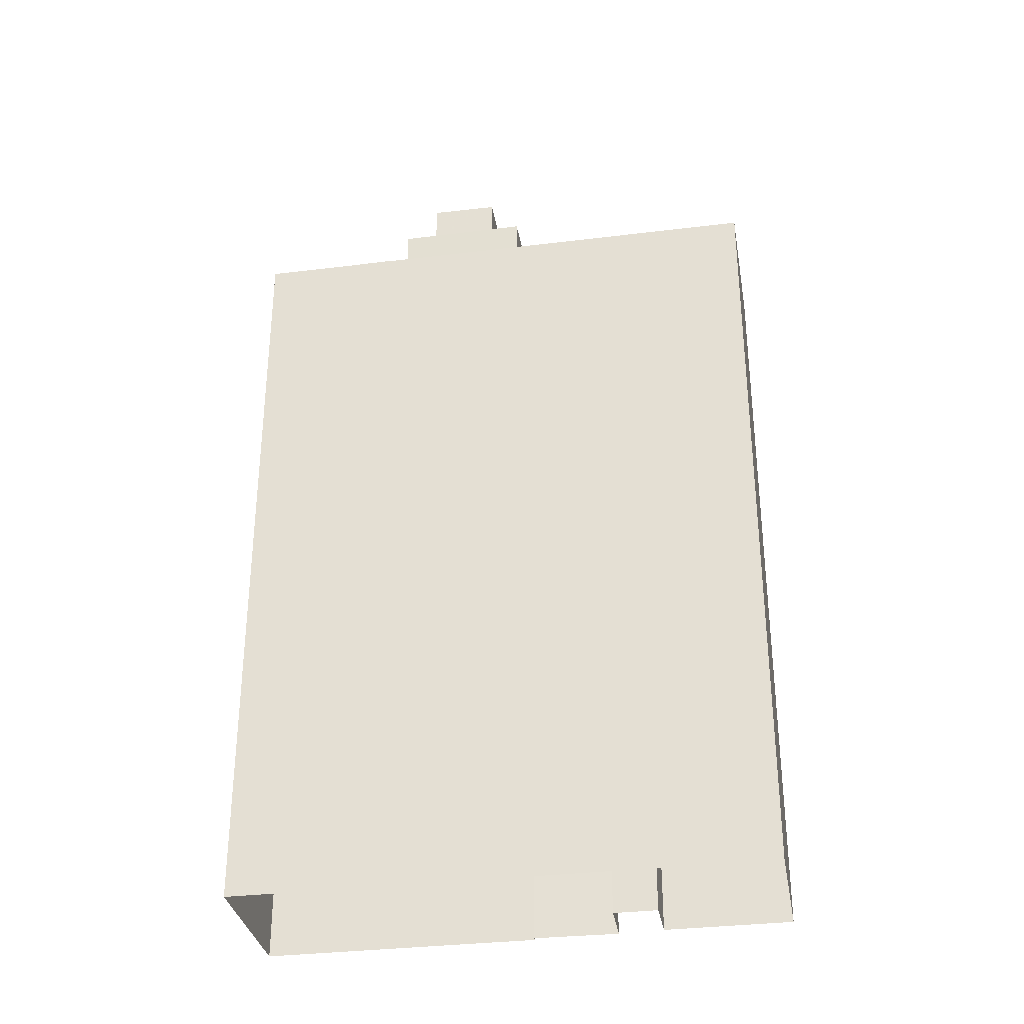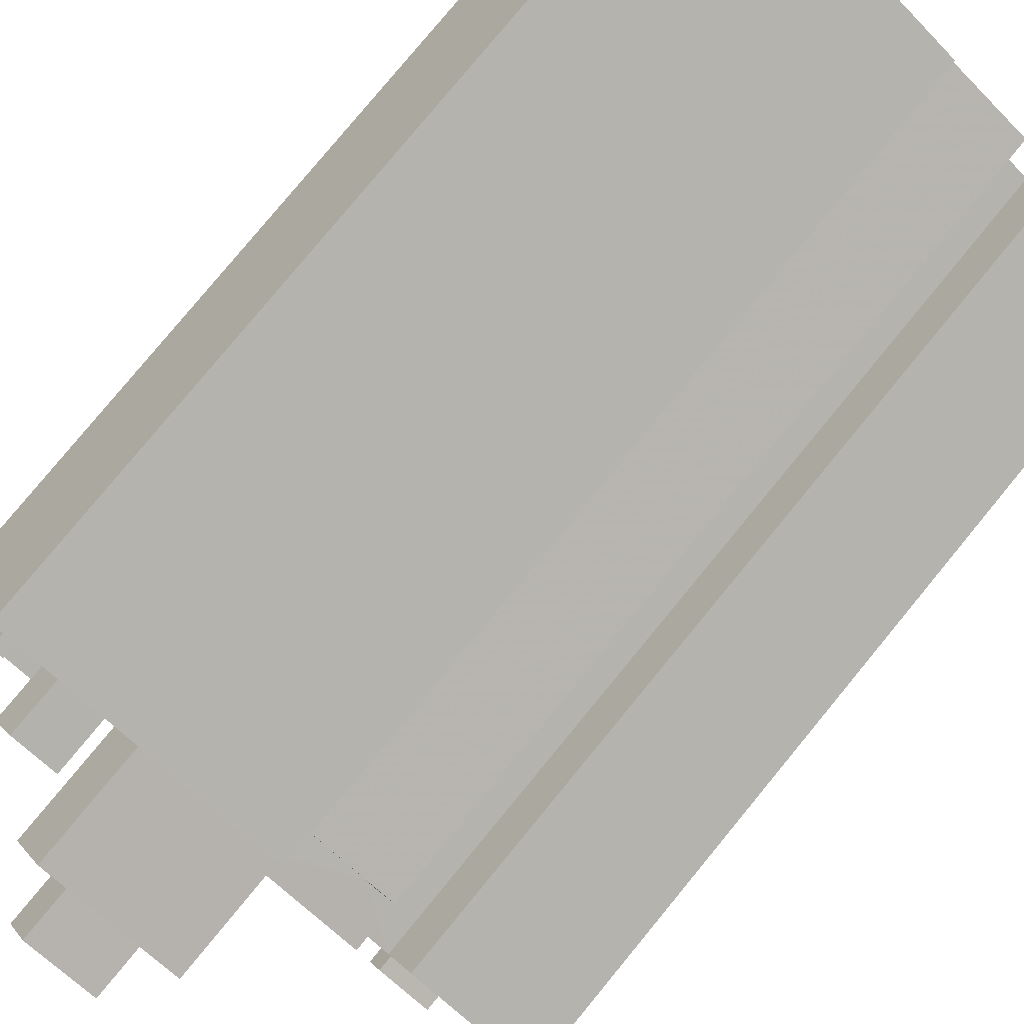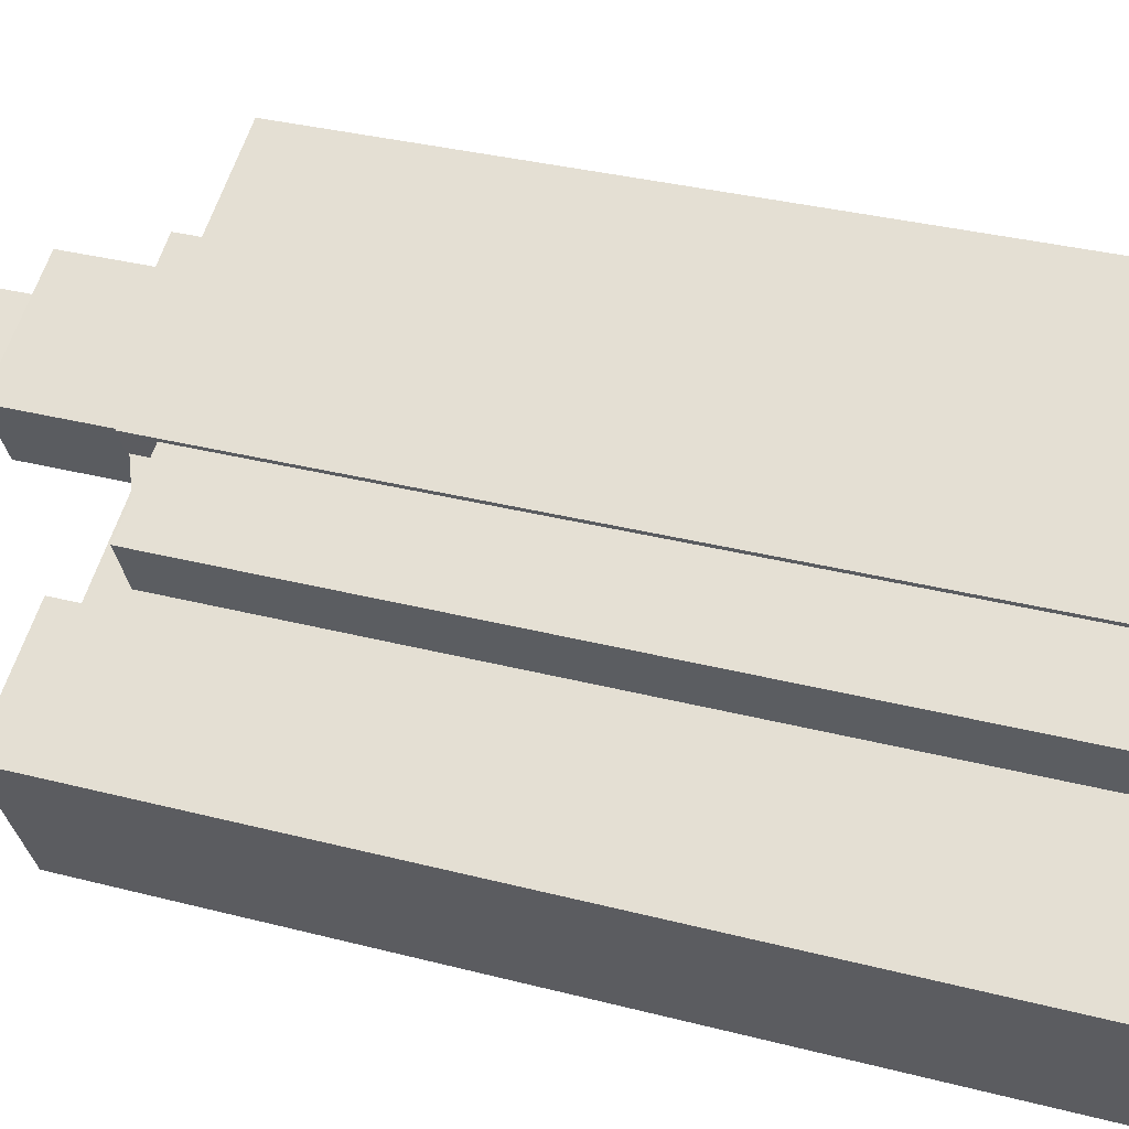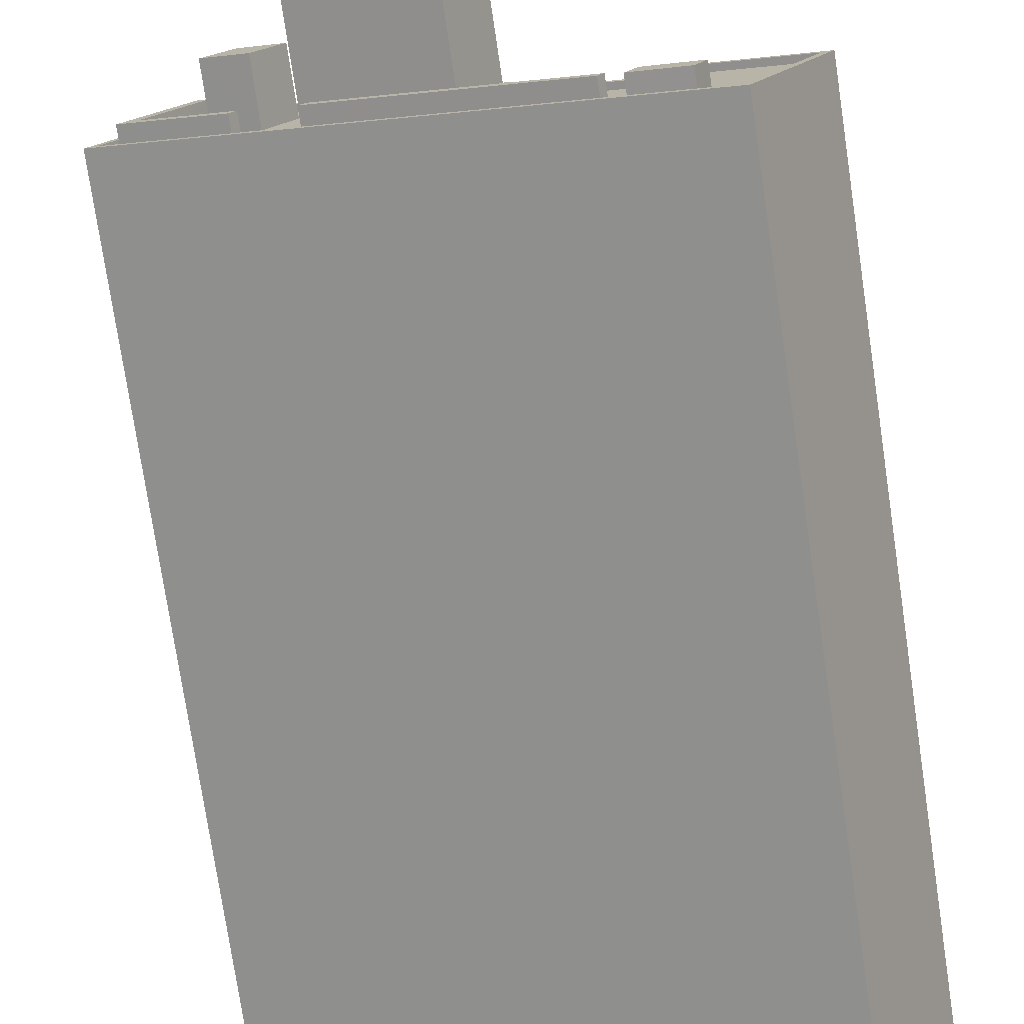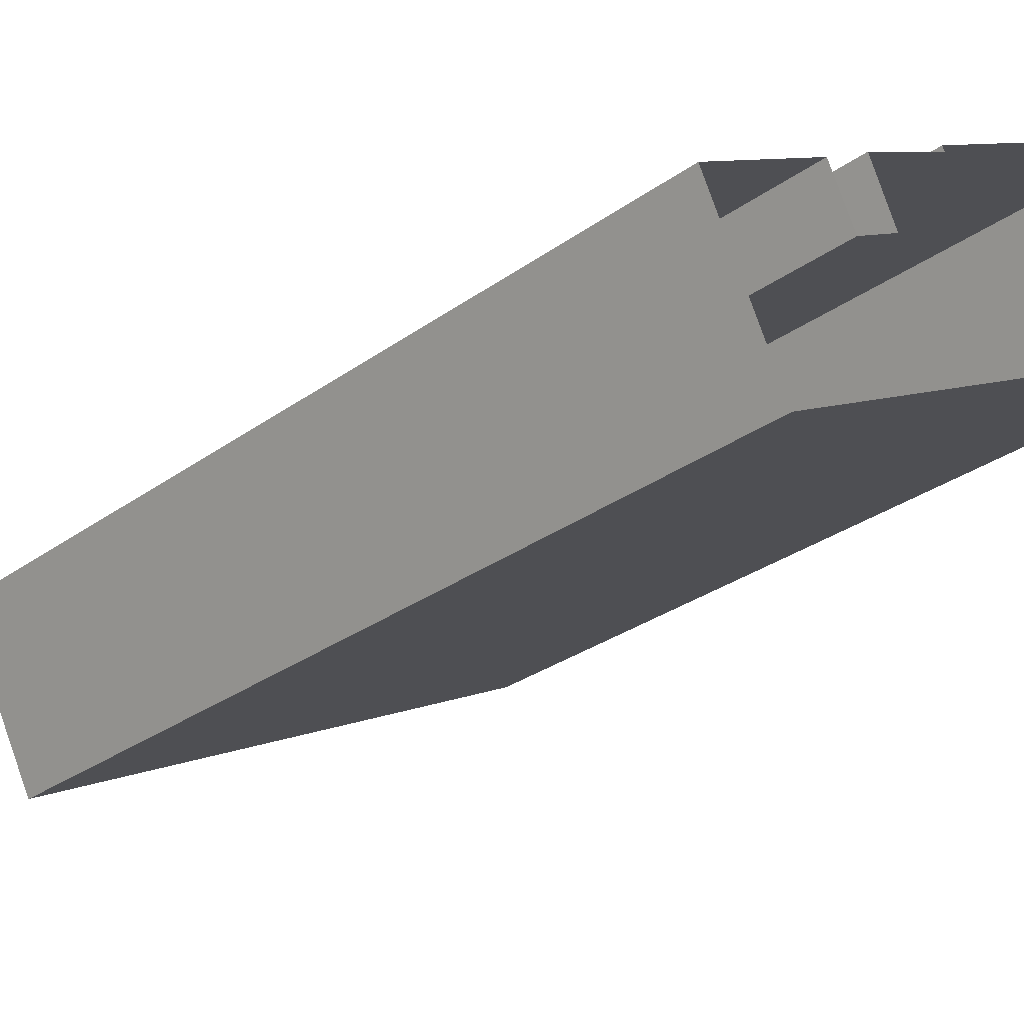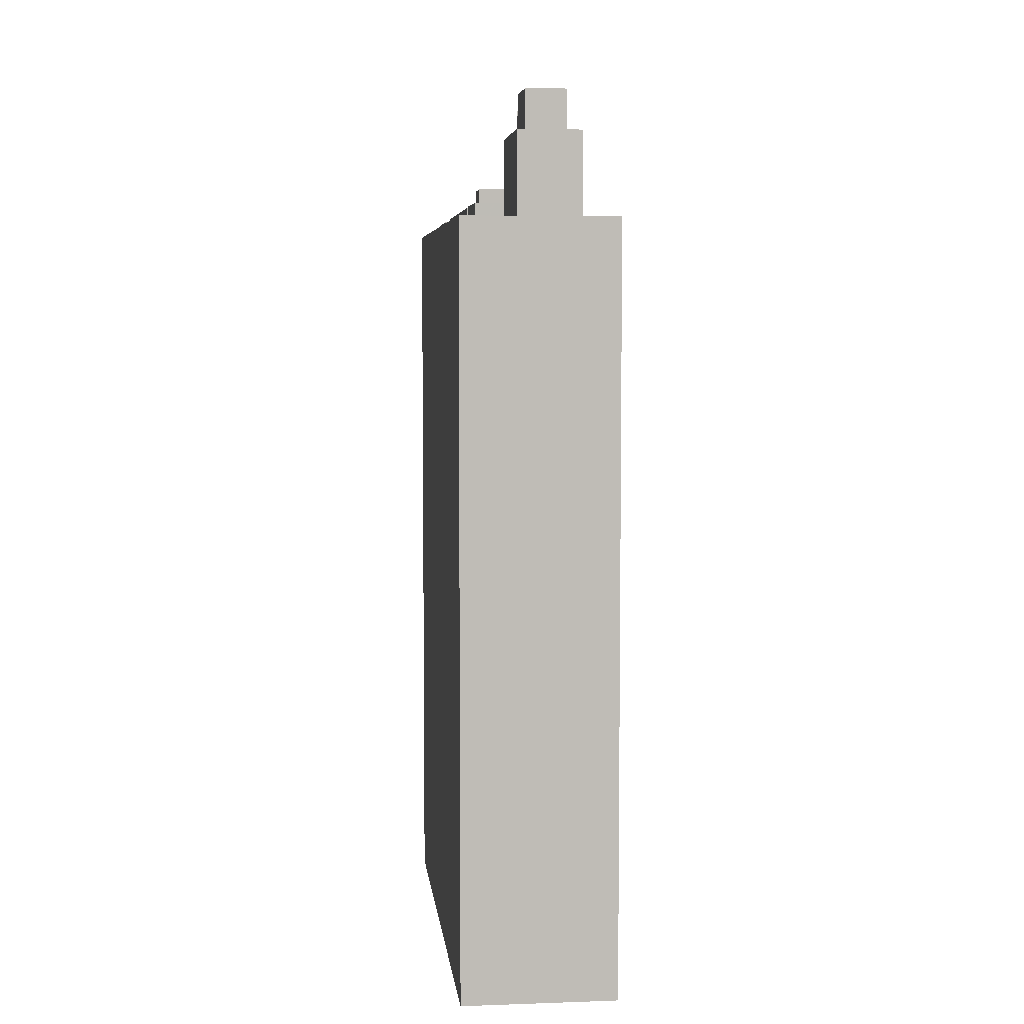
<metadata>
{"format":"obj","ext":"obj","renderer":"f3d","projection":"perspective","resolution":1024,"background":"white","views":[{"elev":-32.9,"azim":-17.0,"up":"+Z"},{"elev":80.0,"azim":39.5,"up":"+Y"},{"elev":32.9,"azim":109.8,"up":"+Y"},{"elev":-76.2,"azim":8.5,"up":"+Y"},{"elev":-28.3,"azim":137.7,"up":"+Y"},{"elev":5.5,"azim":57.0,"up":"+Z"}]}
</metadata>
<code>
v -1.247e+04 -3.804e+04 67.2
v -1.247e+04 -3.804e+04 66.04
v -1.247e+04 -3.804e+04 66.04
v -1.247e+04 -3.804e+04 67.2
v -1.247e+04 -3.804e+04 65.79
v -1.247e+04 -3.804e+04 65.79
v -1.248e+04 -3.804e+04 65.79
v -1.248e+04 -3.804e+04 65.79
v -1.247e+04 -3.804e+04 65.79
v -1.247e+04 -3.804e+04 65.79
v -1.247e+04 -3.804e+04 65.79
v -1.247e+04 -3.804e+04 65.79
v -1.247e+04 -3.804e+04 65.79
v -1.247e+04 -3.804e+04 65.79
v -1.247e+04 -3.804e+04 66.04
v -1.247e+04 -3.804e+04 66.04
v -1.247e+04 -3.804e+04 66.04
v -1.247e+04 -3.804e+04 66.04
v -1.247e+04 -3.804e+04 66.04
v -1.247e+04 -3.804e+04 66.04
v -1.248e+04 -3.803e+04 67.32
v -1.249e+04 -3.804e+04 67.32
v -1.249e+04 -3.804e+04 67.32
v -1.246e+04 -3.804e+04 67.31
v -1.246e+04 -3.804e+04 67.31
v -1.247e+04 -3.804e+04 67.32
v -1.247e+04 -3.805e+04 67.32
v -1.248e+04 -3.803e+04 67.32
v -1.247e+04 -3.804e+04 67.32
v -1.247e+04 -3.805e+04 67.32
v -1.248e+04 -3.803e+04 67.07
v -1.248e+04 -3.803e+04 67.07
v -1.248e+04 -3.803e+04 67.07
v -1.248e+04 -3.804e+04 67.07
v -1.248e+04 -3.804e+04 67.07
v -1.248e+04 -3.804e+04 67.07
v -1.248e+04 -3.804e+04 67.07
v -1.249e+04 -3.804e+04 67.07
v -1.249e+04 -3.804e+04 67.07
v -1.248e+04 -3.804e+04 67.07
v -1.248e+04 -3.804e+04 67.07
v -1.248e+04 -3.804e+04 67.07
v -1.248e+04 -3.804e+04 67.07
v -1.248e+04 -3.804e+04 67.07
v -1.248e+04 -3.804e+04 67.07
v -1.248e+04 -3.804e+04 67.07
v -1.248e+04 -3.804e+04 67.07
v -1.248e+04 -3.804e+04 67.07
v -1.248e+04 -3.804e+04 67.07
v -1.248e+04 -3.804e+04 67.07
v -1.247e+04 -3.804e+04 67.07
v -1.247e+04 -3.804e+04 67.07
v -1.246e+04 -3.804e+04 67.06
v -1.247e+04 -3.805e+04 67.07
v -1.248e+04 -3.804e+04 67.07
v -1.247e+04 -3.805e+04 67.07
v -1.247e+04 -3.805e+04 67.07
v -1.247e+04 -3.805e+04 67.07
v -1.247e+04 -3.805e+04 67.07
v -1.247e+04 -3.805e+04 67.07
v -1.247e+04 -3.805e+04 67.07
v -1.247e+04 -3.805e+04 67.07
v -1.248e+04 -3.804e+04 67.07
v -1.248e+04 -3.804e+04 67.07
v -1.249e+04 -3.804e+04 67.07
v -1.248e+04 -3.803e+04 67.07
v -1.248e+04 -3.804e+04 67.32
v -1.247e+04 -3.804e+04 67.32
v -1.247e+04 -3.804e+04 67.32
v -1.247e+04 -3.804e+04 67.32
v -1.248e+04 -3.804e+04 67.32
v -1.248e+04 -3.804e+04 67.32
v -1.247e+04 -3.804e+04 67.32
v -1.248e+04 -3.804e+04 67.32
v -1.248e+04 -3.804e+04 67.87
v -1.248e+04 -3.804e+04 67.87
v -1.249e+04 -3.804e+04 67.87
v -1.249e+04 -3.804e+04 67.87
v -1.248e+04 -3.803e+04 67.87
v -1.248e+04 -3.803e+04 67.87
v -1.248e+04 -3.804e+04 67.89
v -1.247e+04 -3.805e+04 67.89
v -1.247e+04 -3.805e+04 67.89
v -1.248e+04 -3.804e+04 67.89
v -1.248e+04 -3.804e+04 69.46
v -1.248e+04 -3.804e+04 69.46
v -1.248e+04 -3.804e+04 69.46
v -1.248e+04 -3.804e+04 69.46
v -1.247e+04 -3.805e+04 67.91
v -1.247e+04 -3.805e+04 67.91
v -1.247e+04 -3.805e+04 67.91
v -1.247e+04 -3.805e+04 67.91
v -1.248e+04 -3.804e+04 71.5
v -1.248e+04 -3.804e+04 71.5
v -1.248e+04 -3.804e+04 71.5
v -1.248e+04 -3.804e+04 71.5
v -1.248e+04 -3.804e+04 71.5
v -1.248e+04 -3.804e+04 71.5
v -1.248e+04 -3.804e+04 71.5
v -1.248e+04 -3.804e+04 71.5
v -1.248e+04 -3.804e+04 71.5
v -1.247e+04 -3.804e+04 71.5
v -1.248e+04 -3.804e+04 71.75
v -1.248e+04 -3.804e+04 71.75
v -1.248e+04 -3.804e+04 71.75
v -1.248e+04 -3.804e+04 71.75
v -1.247e+04 -3.804e+04 71.75
v -1.247e+04 -3.804e+04 71.75
v -1.248e+04 -3.804e+04 71.75
v -1.248e+04 -3.804e+04 71.75
v -1.248e+04 -3.804e+04 73.72
v -1.248e+04 -3.804e+04 73.72
v -1.248e+04 -3.804e+04 73.72
v -1.248e+04 -3.804e+04 73.72
v -1.247e+04 -3.804e+04 35.09
v -1.247e+04 -3.804e+04 35.09
v -1.247e+04 -3.804e+04 35.09
v -1.247e+04 -3.804e+04 35.09
v -1.247e+04 -3.805e+04 35.09
v -1.246e+04 -3.804e+04 35.09
v -1.249e+04 -3.804e+04 35.09
v -1.248e+04 -3.803e+04 35.09
v -1.247e+04 -3.804e+04 35.09
v -1.247e+04 -3.804e+04 35.09
f 1 2 3
f 1 4 2
f 5 6 7
f 7 8 9
f 5 10 6
f 5 7 9
f 9 8 11
f 10 5 12
f 12 11 13
f 10 12 13
f 11 8 14
f 13 11 14
f 15 16 17
f 17 16 18
f 18 16 19
f 16 20 19
f 21 22 23
f 24 25 26
f 27 25 24
f 27 23 22
f 21 23 28
f 29 24 26
f 23 27 30
f 30 27 24
f 31 32 33
f 34 35 36
f 37 35 34
f 31 33 38
f 38 37 39
f 31 38 39
f 39 37 40
f 34 40 37
f 41 42 43
f 44 45 46
f 41 43 45
f 37 47 48
f 46 37 48
f 35 37 46
f 43 35 45
f 45 35 46
f 49 44 46
f 48 47 50
f 51 52 53
f 48 50 54
f 49 52 55
f 56 53 57
f 58 56 57
f 50 59 54
f 59 60 54
f 60 49 46
f 57 52 61
f 59 61 60
f 52 57 53
f 60 52 49
f 60 61 52
f 59 50 62
f 62 56 58
f 59 62 58
f 42 63 43
f 64 34 36
f 64 65 34
f 32 66 42
f 31 66 32
f 66 64 63
f 65 64 66
f 66 63 42
f 21 28 67
f 21 67 68
f 69 70 71
f 67 28 72
f 68 73 74
f 29 26 70
f 69 29 70
f 74 73 71
f 70 74 71
f 67 73 68
f 75 76 77
f 75 77 78
f 77 79 78
f 77 80 79
f 81 82 83
f 81 84 82
f 85 86 87
f 85 88 86
f 89 90 91
f 92 89 91
f 93 94 95
f 96 94 97
f 98 96 97
f 94 93 97
f 98 97 99
f 99 100 98
f 100 101 102
f 95 101 93
f 102 101 95
f 100 99 101
f 103 104 105
f 106 103 105
f 105 107 108
f 109 104 103
f 109 108 107
f 105 108 106
f 110 109 103
f 108 109 110
f 111 112 113
f 111 114 112
f 5 1 3
f 12 5 3
f 11 3 2
f 11 12 3
f 9 2 4
f 9 11 2
f 1 9 4
f 1 5 9
f 13 16 10
f 16 15 10
f 15 6 10
f 14 16 13
f 14 20 16
f 18 115 116
f 18 19 115
f 18 117 17
f 18 116 117
f 15 74 7
f 74 15 68
f 68 17 118
f 6 15 7
f 118 17 117
f 15 17 68
f 25 119 120
f 25 27 119
f 121 119 27
f 22 121 27
f 21 122 121
f 22 21 121
f 122 68 118
f 122 21 68
f 7 74 8
f 115 19 123
f 14 8 20
f 123 19 70
f 20 74 70
f 19 20 70
f 8 74 20
f 26 124 123
f 70 26 123
f 25 120 124
f 26 25 124
f 24 51 53
f 24 29 51
f 62 30 56
f 56 24 53
f 56 30 24
f 50 47 23
f 62 50 30
f 47 37 23
f 37 38 23
f 30 50 23
f 28 38 33
f 28 23 38
f 28 32 42
f 33 32 28
f 42 41 72
f 28 42 72
f 71 55 52
f 69 71 52
f 29 52 51
f 29 69 52
f 79 31 39
f 78 79 39
f 31 80 66
f 31 79 80
f 65 80 77
f 65 66 80
f 65 76 34
f 65 77 76
f 76 75 40
f 34 76 40
f 75 78 39
f 40 75 39
f 46 81 83
f 60 46 83
f 83 82 54
f 60 83 54
f 82 48 54
f 82 84 48
f 48 81 46
f 48 84 81
f 64 36 87
f 87 36 85
f 36 35 85
f 86 63 64
f 87 86 64
f 63 86 88
f 43 63 88
f 35 88 85
f 35 43 88
f 59 90 61
f 59 91 90
f 61 89 57
f 61 90 89
f 89 92 58
f 57 89 58
f 92 91 59
f 58 92 59
f 105 104 44
f 105 44 49
f 104 45 44
f 94 106 95
f 95 108 102
f 95 106 108
f 106 94 96
f 103 106 96
f 100 110 98
f 98 103 96
f 98 110 103
f 102 110 100
f 102 108 110
f 41 45 72
f 45 104 72
f 72 109 67
f 72 104 109
f 67 109 107
f 73 67 107
f 49 71 105
f 105 71 107
f 49 55 71
f 107 71 73
f 97 113 112
f 99 97 112
f 114 99 112
f 114 101 99
f 93 101 114
f 111 93 114
f 97 93 111
f 113 97 111

</code>
